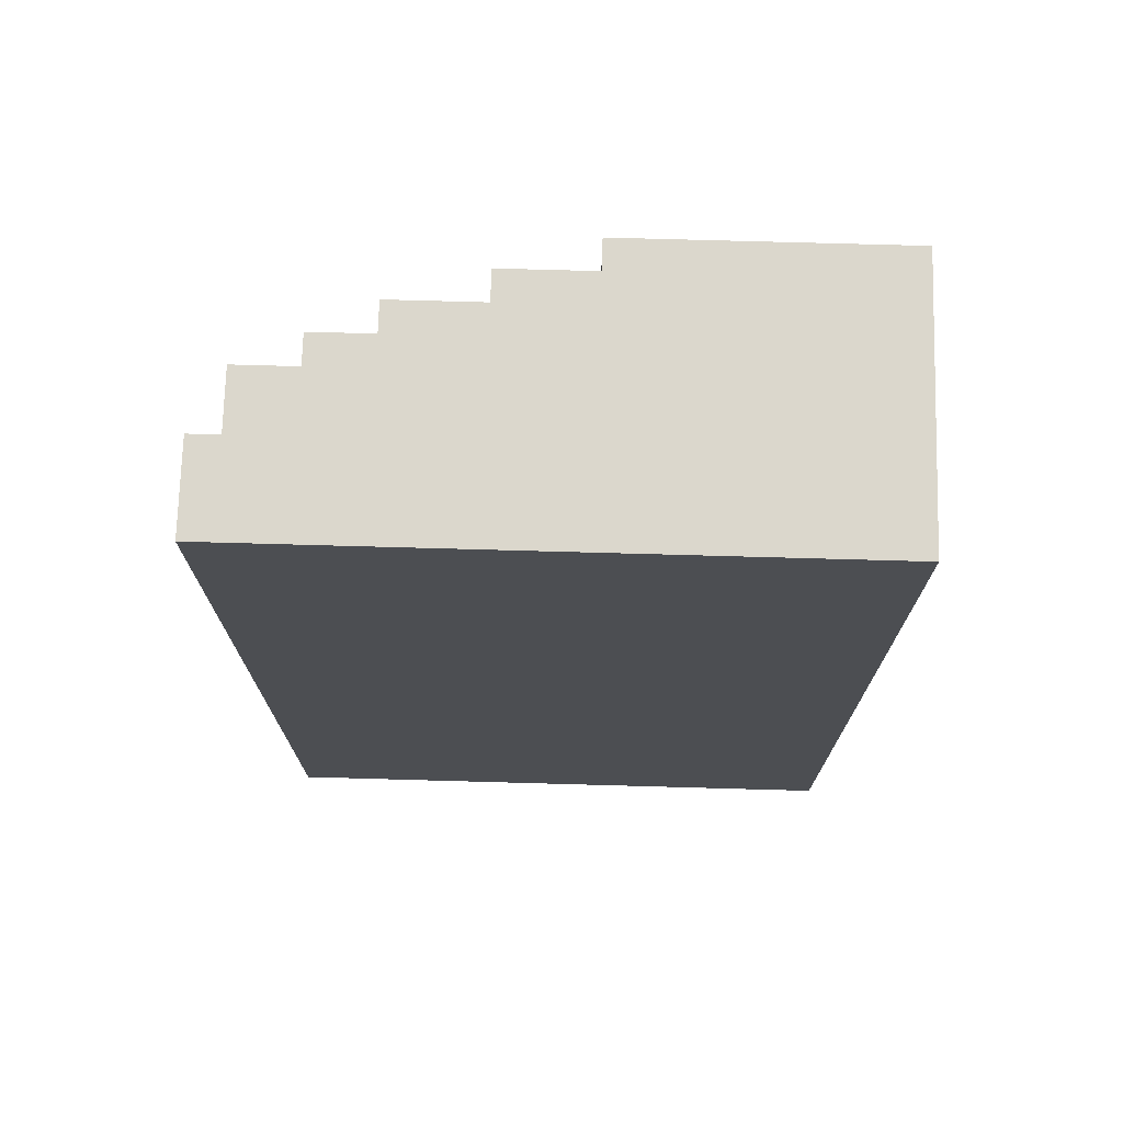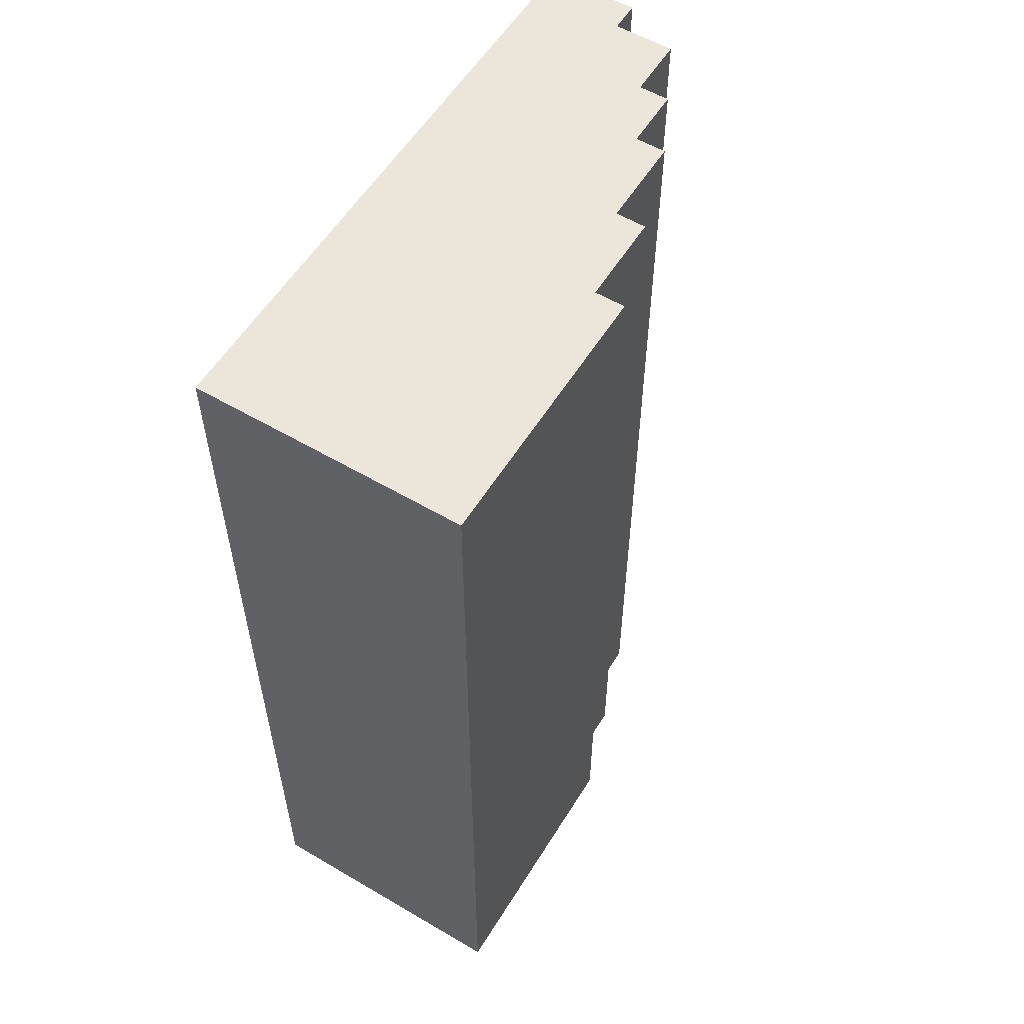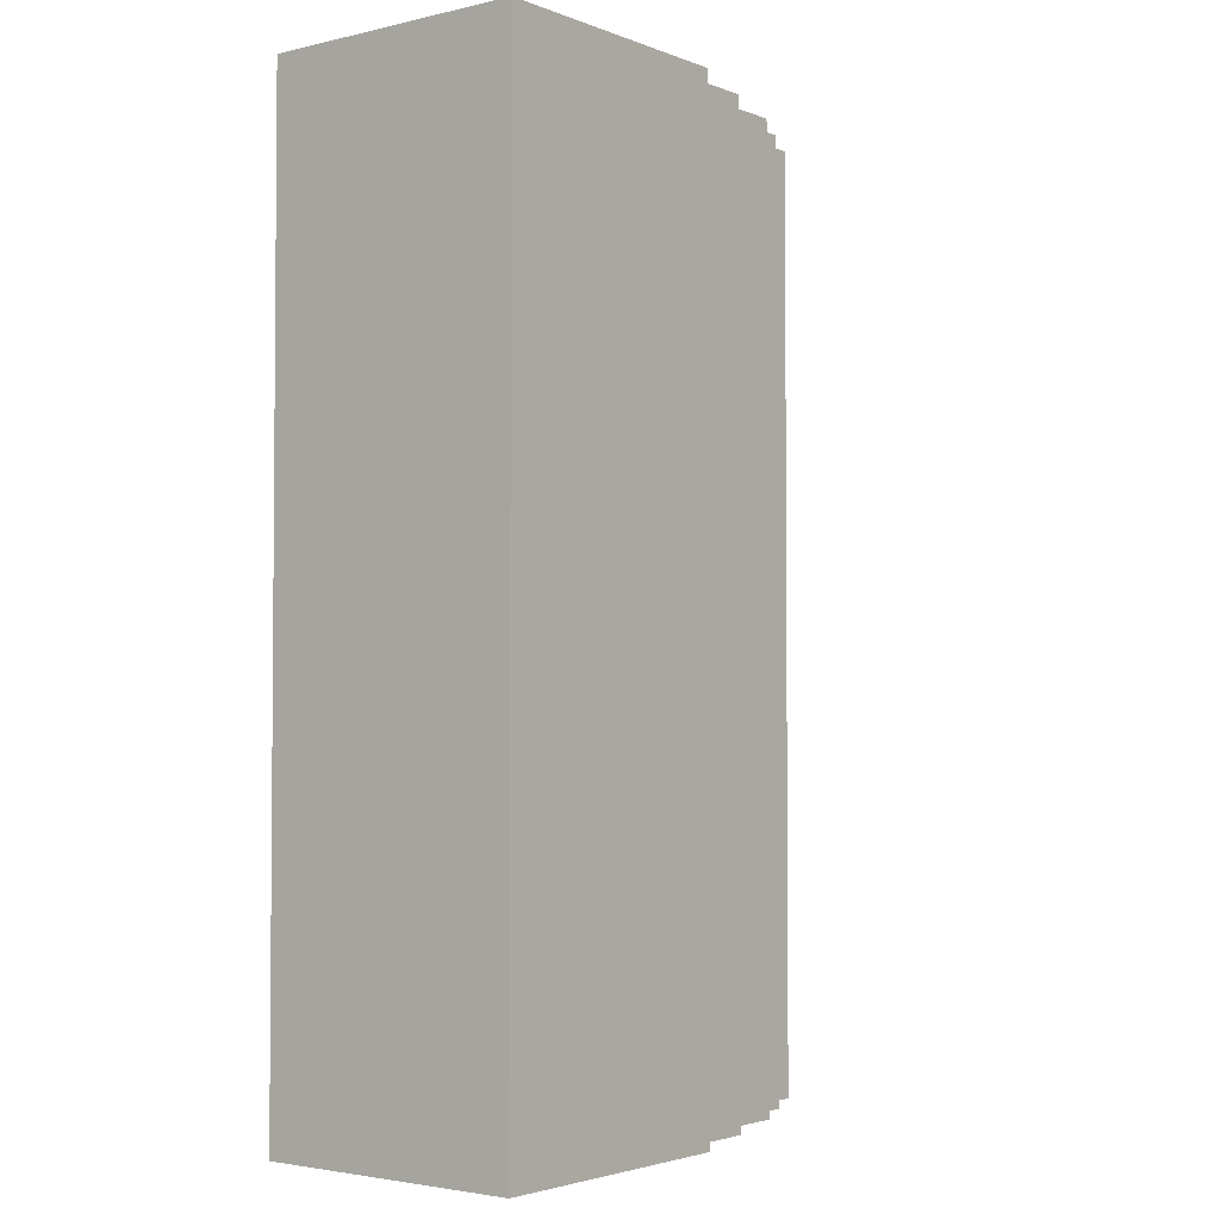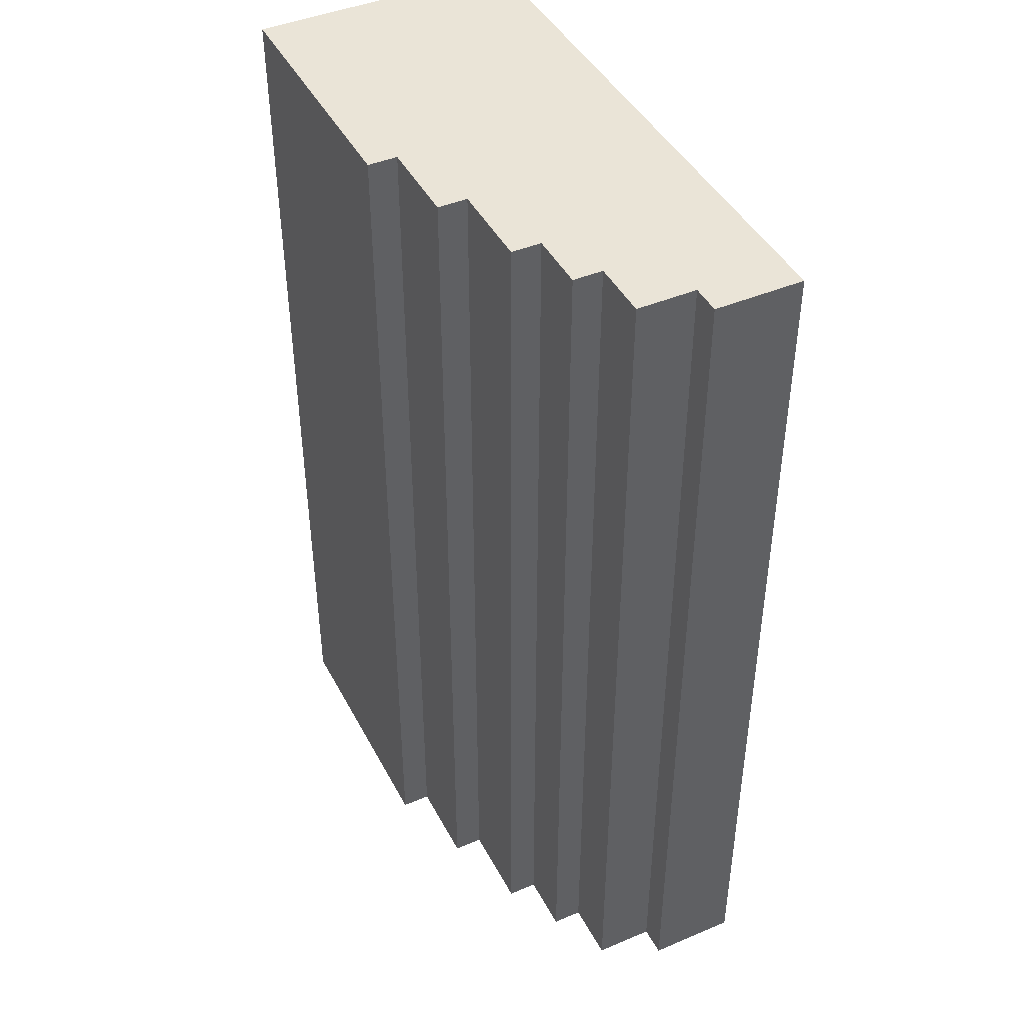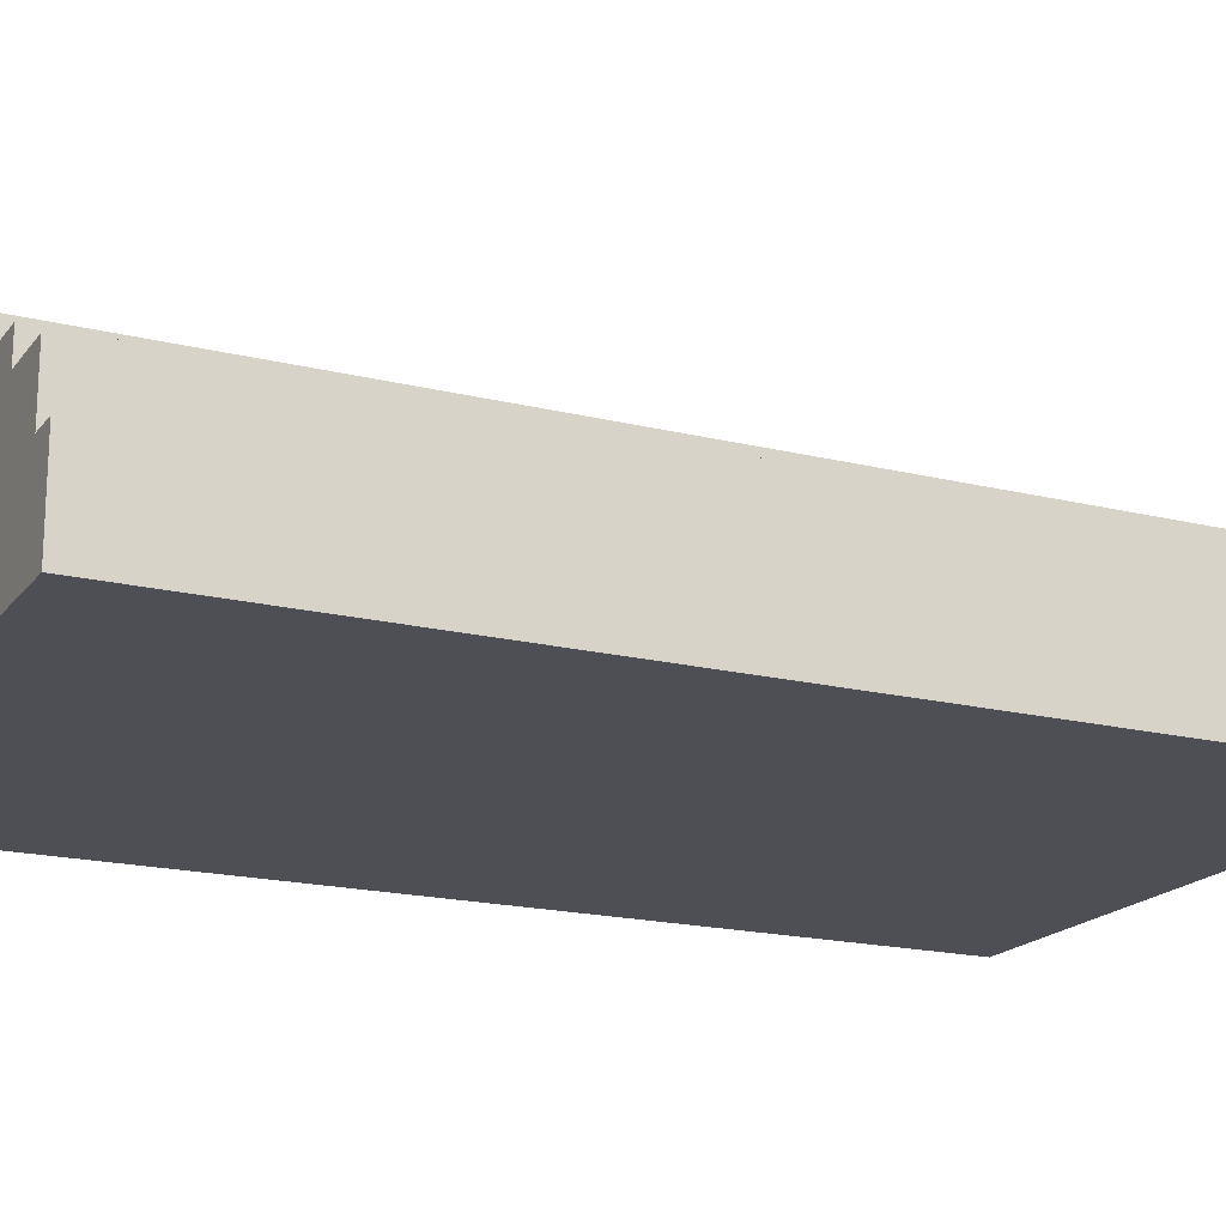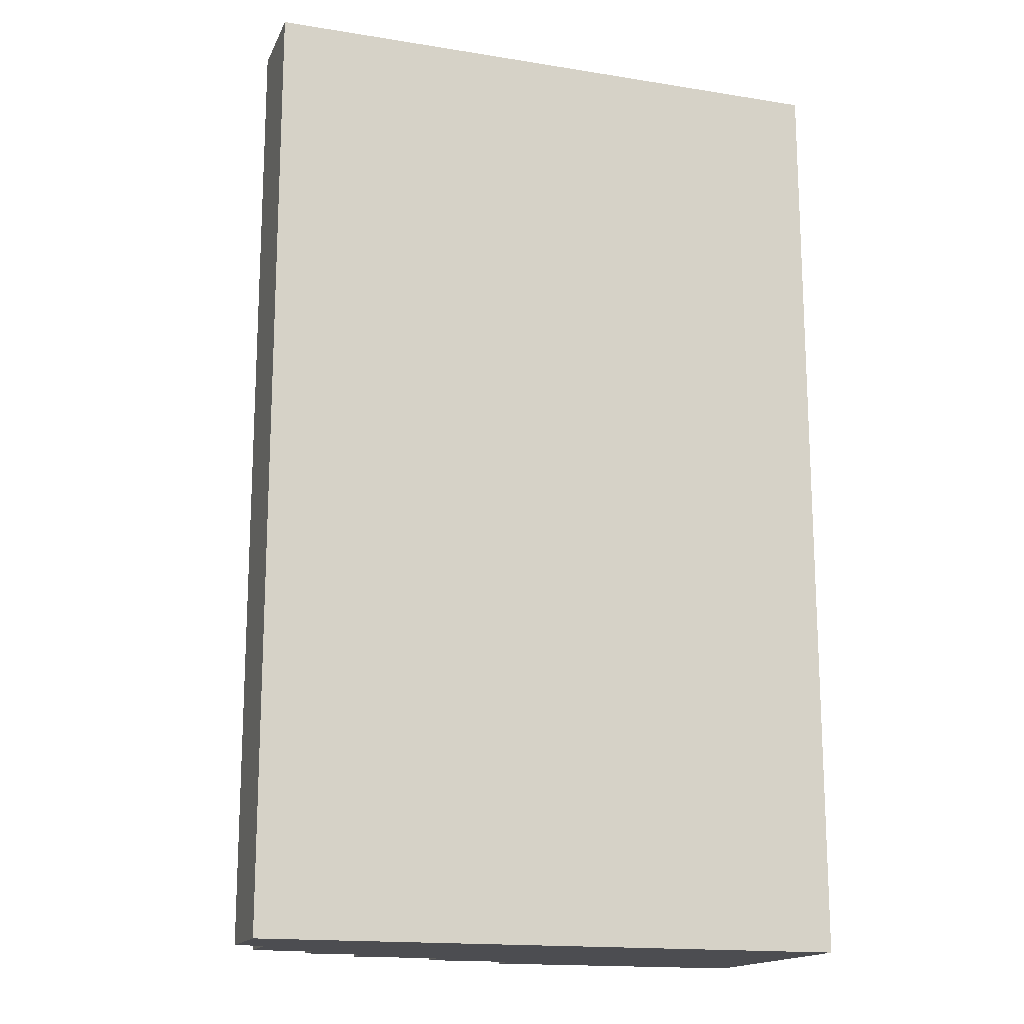
<metadata>
{"format":"obj","ext":"obj","renderer":"f3d","projection":"perspective","resolution":1024,"background":"white","views":[{"elev":73.4,"azim":1.6,"up":"+Z"},{"elev":56.9,"azim":121.5,"up":"+Z"},{"elev":-2.9,"azim":128.2,"up":"+Z"},{"elev":43.9,"azim":-116.3,"up":"+Z"},{"elev":-18.3,"azim":-115.5,"up":"+Y"},{"elev":-16.2,"azim":-18.3,"up":"+Z"}]}
</metadata>
<code>
o
v -44.1 0 5.1
v -42.4 0 5.1
v -42.1 0 5.1
v -42.5 0.1 5.1
v -42.4 0.1 5.1
v -42.6 0.2 5.1
v -42.5 0.2 5.1
v -44.1 0.3 5.1
v -44 0.3 5.1
v -44 0.5 5.1
v -43.8 0.5 5.1
v -43.8 0.6 5.1
v -43.6 0.6 5.1
v -43.6 0.7 5.1
v -43.3 0.7 5.1
v -42.6 0.7 5.1
v -42.5 0.7 5.1
v -43.3 0.8 5.1
v -43 0.8 5.1
v -42.8 0.8 5.1
v -42.5 0.8 5.1
v -43 0.9 5.1
v -42.8 0.9 5.1
v -42.1 0.9 5.1
v -44.1 0 8.3
v -42.1 0 8.3
v -44.1 0.3 8.3
v -44 0.3 8.3
v -44 0.5 8.3
v -43.8 0.5 8.3
v -43.8 0.6 8.3
v -43.6 0.6 8.3
v -43.6 0.7 8.3
v -43.3 0.7 8.3
v -42.2 0.7 8.3
v -42.1 0.7 8.3
v -43.3 0.8 8.3
v -43 0.8 8.3
v -42.8 0.8 8.3
v -42.2 0.8 8.3
v -43 0.9 8.3
v -42.8 0.9 8.3
v -42.1 0.9 8.3
v -44.1 0 5.1
v -44.1 0.3 5.1
v -44.1 0 8.3
v -44.1 0.3 8.3
v -44 0.3 5.1
v -44 0.5 5.1
v -44 0.3 8.3
v -44 0.5 8.3
v -43.8 0.5 5.1
v -43.8 0.6 5.1
v -43.8 0.5 8.3
v -43.8 0.6 8.3
v -43.6 0.6 5.1
v -43.6 0.7 5.1
v -43.6 0.6 8.3
v -43.6 0.7 8.3
v -43.3 0.7 5.1
v -43.3 0.8 5.1
v -43.3 0.7 8.3
v -43.3 0.8 8.3
v -43 0.8 5.1
v -43 0.9 5.1
v -43 0.8 8.3
v -43 0.9 8.3
v -42.1 0 5.1
v -42.1 0.9 5.1
v -42.1 0 5.5
v -42.1 0.1 5.5
v -42.1 0.1 5.6
v -42.1 0.2 5.6
v -42.1 0.2 5.7
v -42.1 0.3 5.7
v -42.1 0.3 8
v -42.1 0.4 8
v -42.1 0.4 8.1
v -42.1 0.6 8.1
v -42.1 0.6 8.2
v -42.1 0.7 8.2
v -42.1 0 8.3
v -42.1 0.7 8.3
v -42.1 0.9 8.3
v -44.1 0 5.1
v -44.1 0 8.3
v -42.4 0 5.1
v -42.4 0 5.2
v -42.3 0 5.2
v -42.3 0 5.4
v -42.2 0 5.4
v -42.2 0 5.5
v -42.1 0 5.1
v -42.1 0 5.5
v -42.1 0 8.3
v -44.1 0.3 5.1
v -44.1 0.3 8.3
v -44 0.3 5.1
v -44 0.3 8.3
v -44 0.5 5.1
v -44 0.5 8.3
v -43.8 0.5 5.1
v -43.8 0.5 8.3
v -43.8 0.6 5.1
v -43.8 0.6 8.3
v -43.6 0.6 5.1
v -43.6 0.6 8.3
v -43.6 0.7 5.1
v -43.6 0.7 8.3
v -43.3 0.7 5.1
v -43.3 0.7 8.3
v -43.3 0.8 5.1
v -43.3 0.8 8.3
v -43 0.8 5.1
v -43 0.8 8.3
v -43 0.9 5.1
v -43 0.9 8.3
v -42.9 0.9 5.4
v -42.9 0.9 5.6
v -42.9 0.9 6.2
v -42.9 0.9 6.4
v -42.9 0.9 6.8
v -42.9 0.9 7
v -42.9 0.9 7.8
v -42.9 0.9 8.2
v -42.8 0.9 5.1
v -42.8 0.9 5.4
v -42.8 0.9 5.6
v -42.8 0.9 5.7
v -42.8 0.9 6.1
v -42.8 0.9 6.2
v -42.8 0.9 6.4
v -42.8 0.9 6.8
v -42.8 0.9 7
v -42.8 0.9 7.2
v -42.8 0.9 7.6
v -42.8 0.9 7.8
v -42.8 0.9 8.2
v -42.8 0.9 8.3
v -42.7 0.9 5.7
v -42.7 0.9 6.1
v -42.7 0.9 7.2
v -42.7 0.9 7.6
v -42.1 0.9 5.1
v -42.1 0.9 8.3
f 4 2 1
f 5 3 2
f 5 2 4
f 6 4 1
f 7 5 4
f 7 4 6
f 8 6 1
f 9 6 8
f 10 6 9
f 11 6 10
f 12 6 11
f 13 6 12
f 14 6 13
f 15 6 14
f 16 7 6
f 16 6 15
f 17 5 7
f 17 7 16
f 18 16 15
f 18 17 16
f 19 17 18
f 20 17 19
f 21 5 17
f 21 17 20
f 22 20 19
f 23 21 20
f 23 20 22
f 24 3 5
f 24 21 23
f 24 5 21
f 25 26 27
f 27 26 28
f 28 26 29
f 29 26 30
f 30 26 31
f 31 26 32
f 32 26 33
f 33 26 34
f 34 26 35
f 35 26 36
f 34 35 37
f 37 35 38
f 38 35 39
f 35 36 40
f 39 35 40
f 38 39 41
f 39 40 42
f 41 39 42
f 40 36 43
f 42 40 43
f 46 45 44
f 47 45 46
f 50 49 48
f 51 49 50
f 54 53 52
f 55 53 54
f 58 57 56
f 59 57 58
f 62 61 60
f 63 61 62
f 66 65 64
f 67 65 66
f 68 69 70
f 70 69 71
f 70 71 72
f 71 69 72
f 72 69 73
f 72 73 74
f 73 69 74
f 74 69 75
f 74 75 76
f 75 69 76
f 76 69 77
f 76 77 78
f 77 69 78
f 78 69 79
f 78 79 80
f 79 69 80
f 80 69 81
f 70 72 82
f 72 74 82
f 80 81 82
f 78 80 82
f 76 78 82
f 74 76 82
f 81 69 83
f 82 81 83
f 83 69 84
f 87 86 85
f 88 86 87
f 89 88 87
f 89 86 88
f 90 86 89
f 91 90 89
f 91 86 90
f 92 86 91
f 93 89 87
f 93 91 89
f 93 92 91
f 94 86 92
f 94 92 93
f 95 86 94
f 96 97 98
f 98 97 99
f 100 101 102
f 102 101 103
f 104 105 106
f 106 105 107
f 108 109 110
f 110 109 111
f 112 113 114
f 114 113 115
f 116 117 118
f 118 117 119
f 119 117 120
f 120 117 121
f 121 117 122
f 122 117 123
f 123 117 124
f 124 117 125
f 116 118 126
f 118 119 127
f 126 118 127
f 119 120 128
f 127 119 128
f 128 120 129
f 129 120 130
f 120 121 131
f 130 120 131
f 121 122 132
f 131 121 132
f 122 123 133
f 132 122 133
f 123 124 134
f 133 123 134
f 134 124 135
f 135 124 136
f 124 125 137
f 136 124 137
f 125 117 138
f 137 125 138
f 138 117 139
f 126 127 140
f 129 130 140
f 127 128 140
f 128 129 140
f 130 131 141
f 140 130 141
f 131 132 141
f 133 134 141
f 134 135 141
f 132 133 141
f 135 136 142
f 141 135 142
f 136 137 143
f 142 136 143
f 138 139 143
f 137 138 143
f 141 142 144
f 140 141 144
f 142 143 144
f 126 140 144
f 143 139 145
f 144 143 145

</code>
